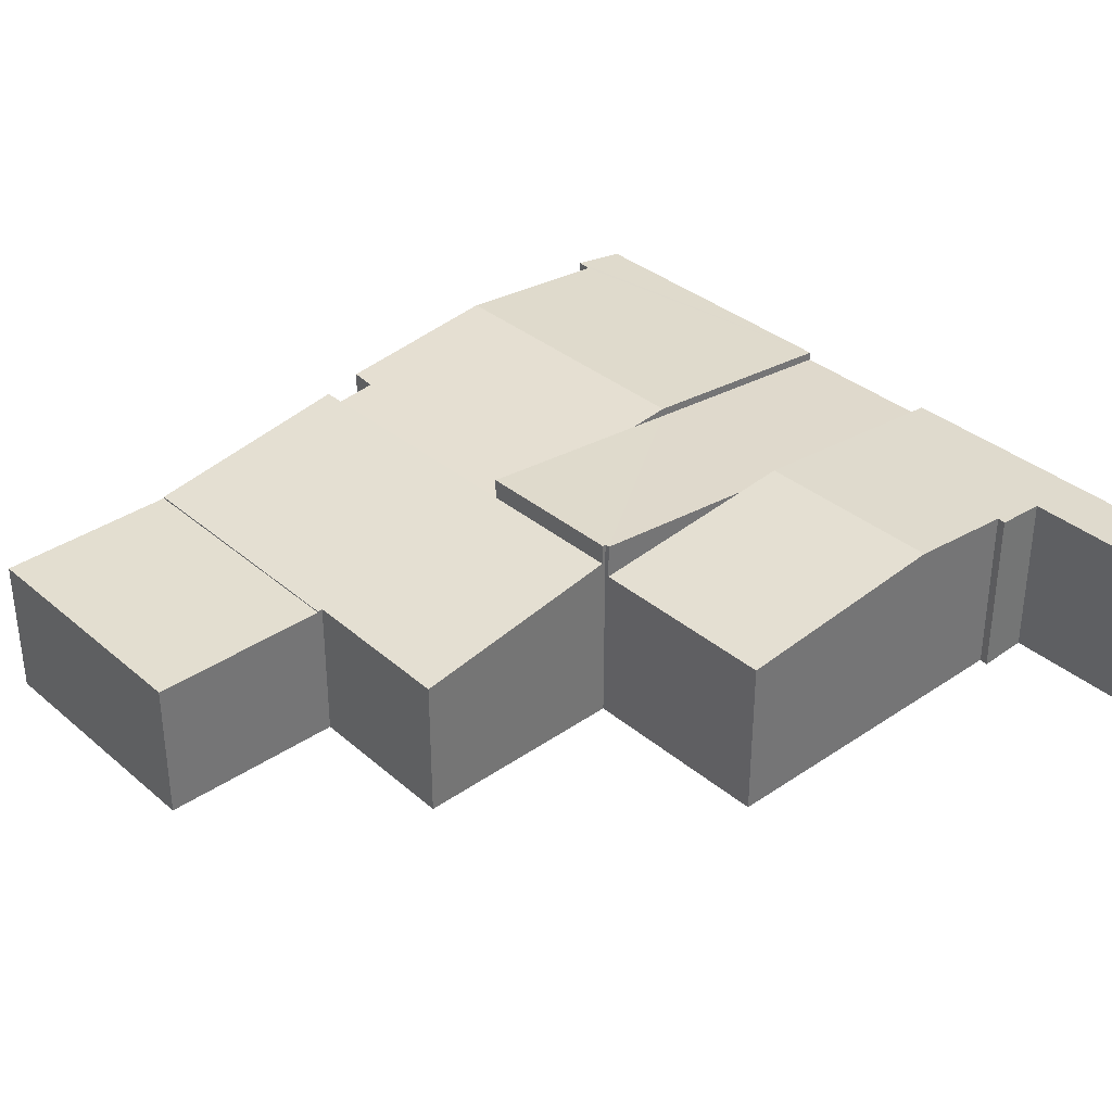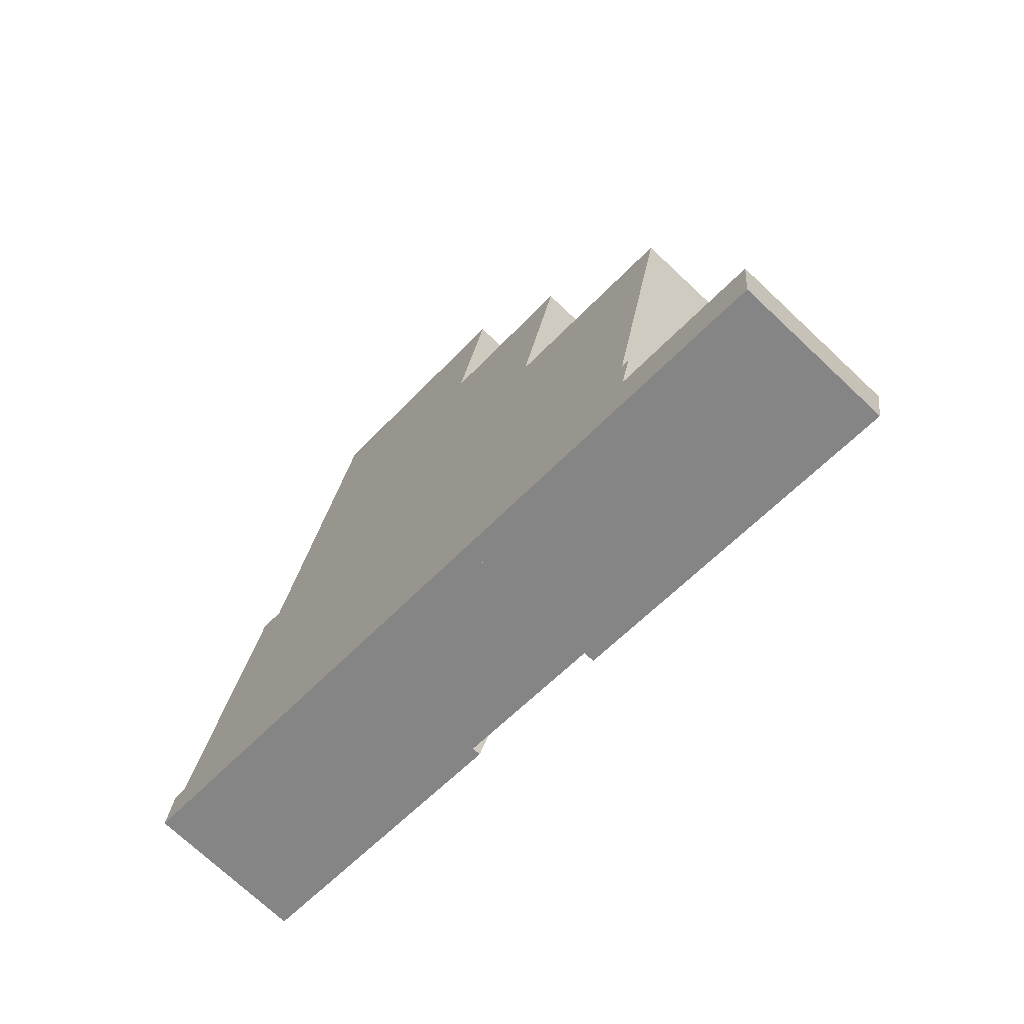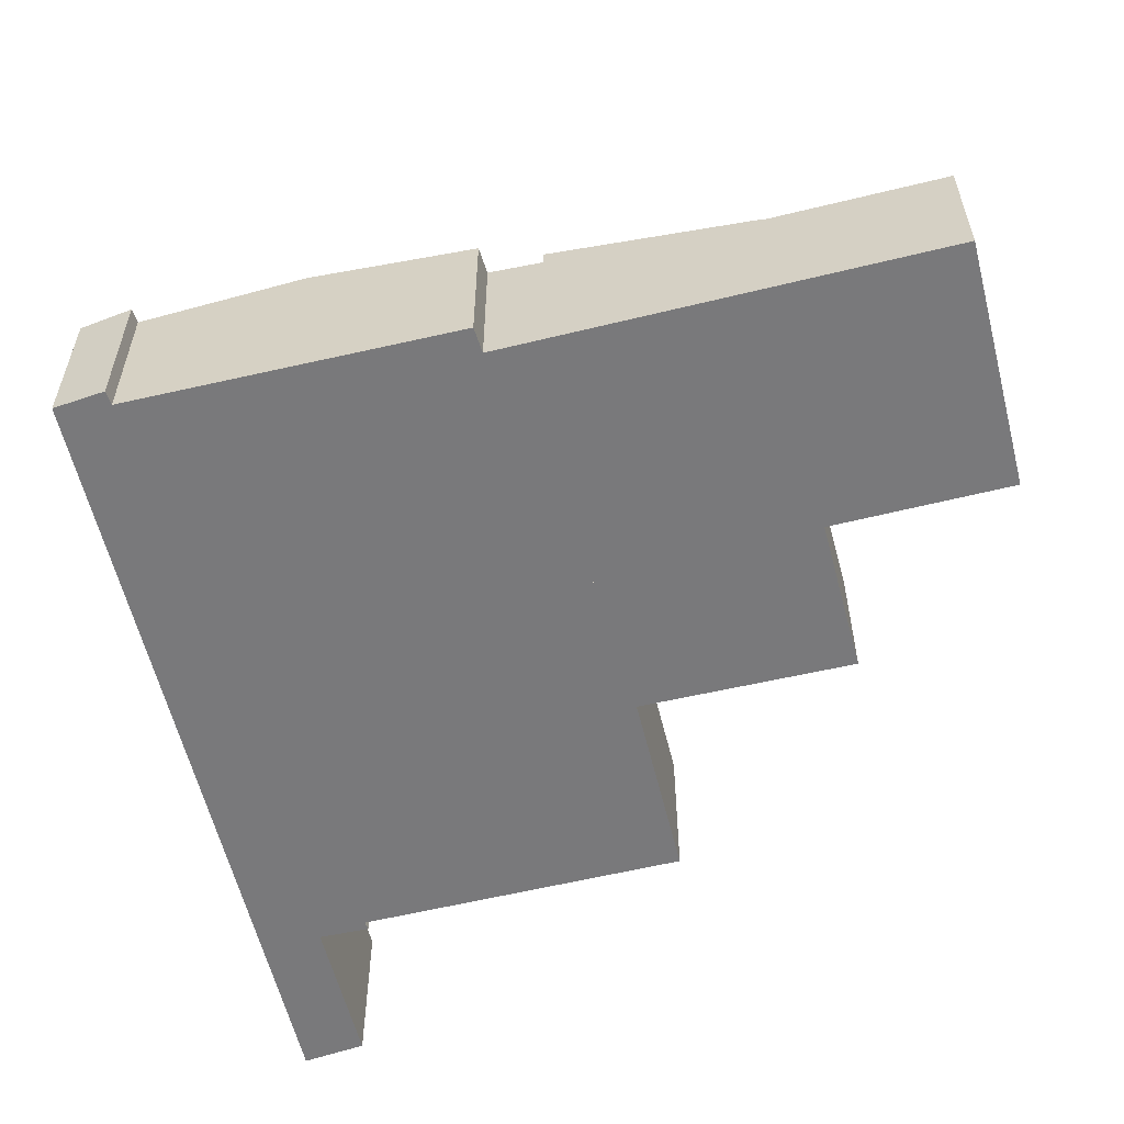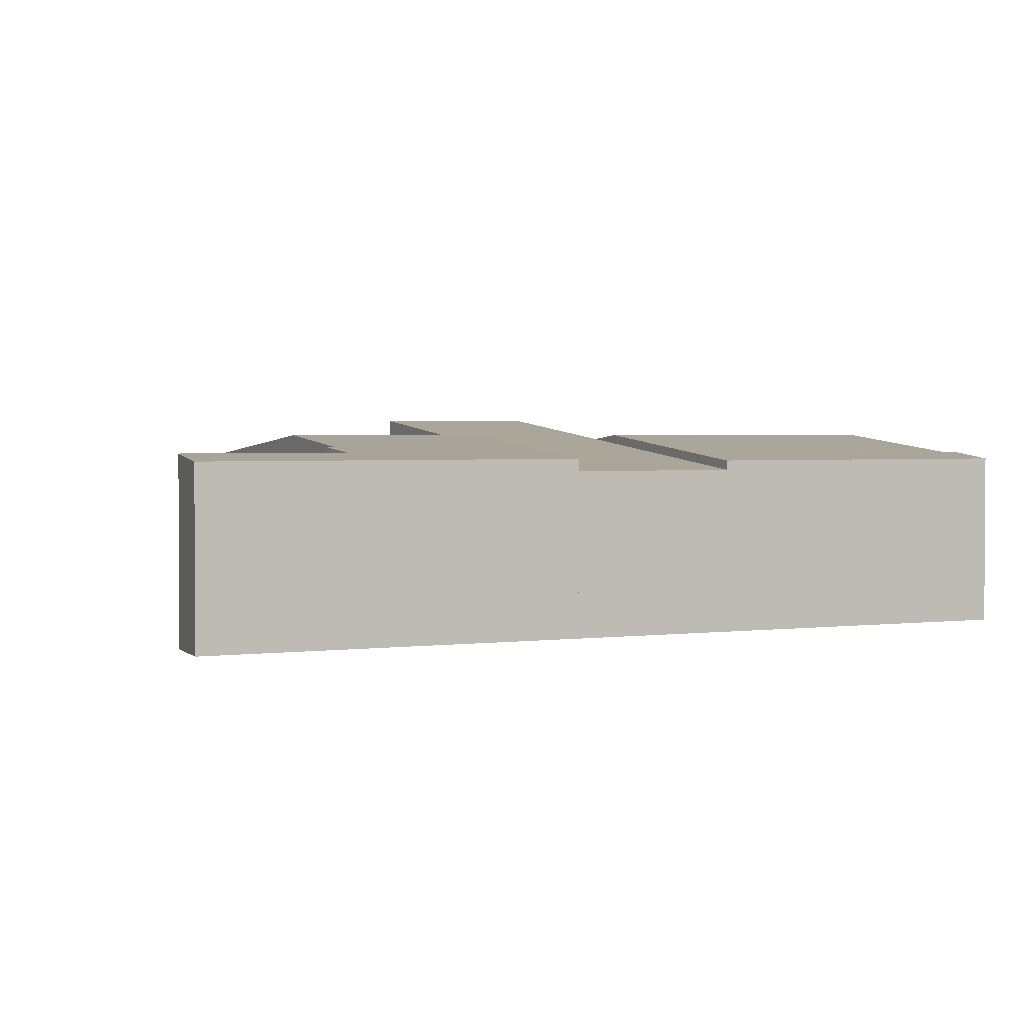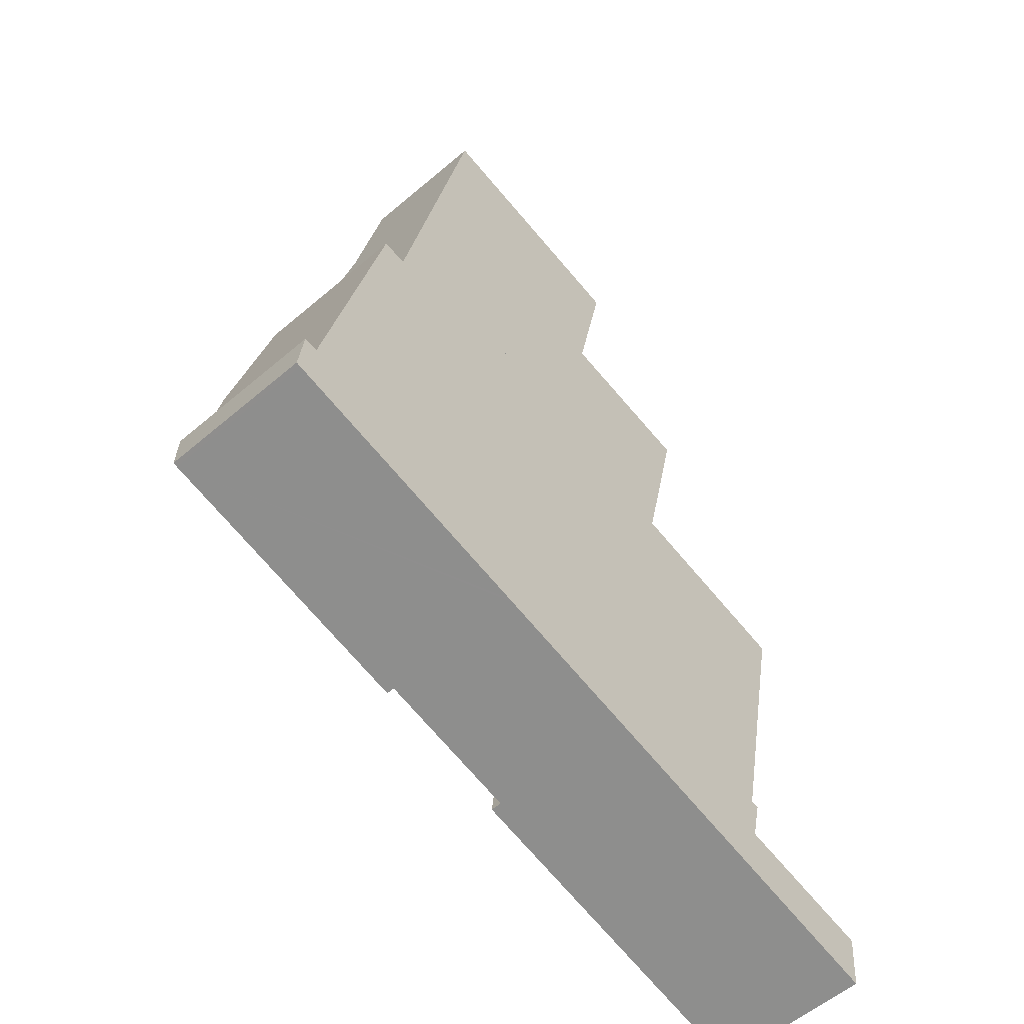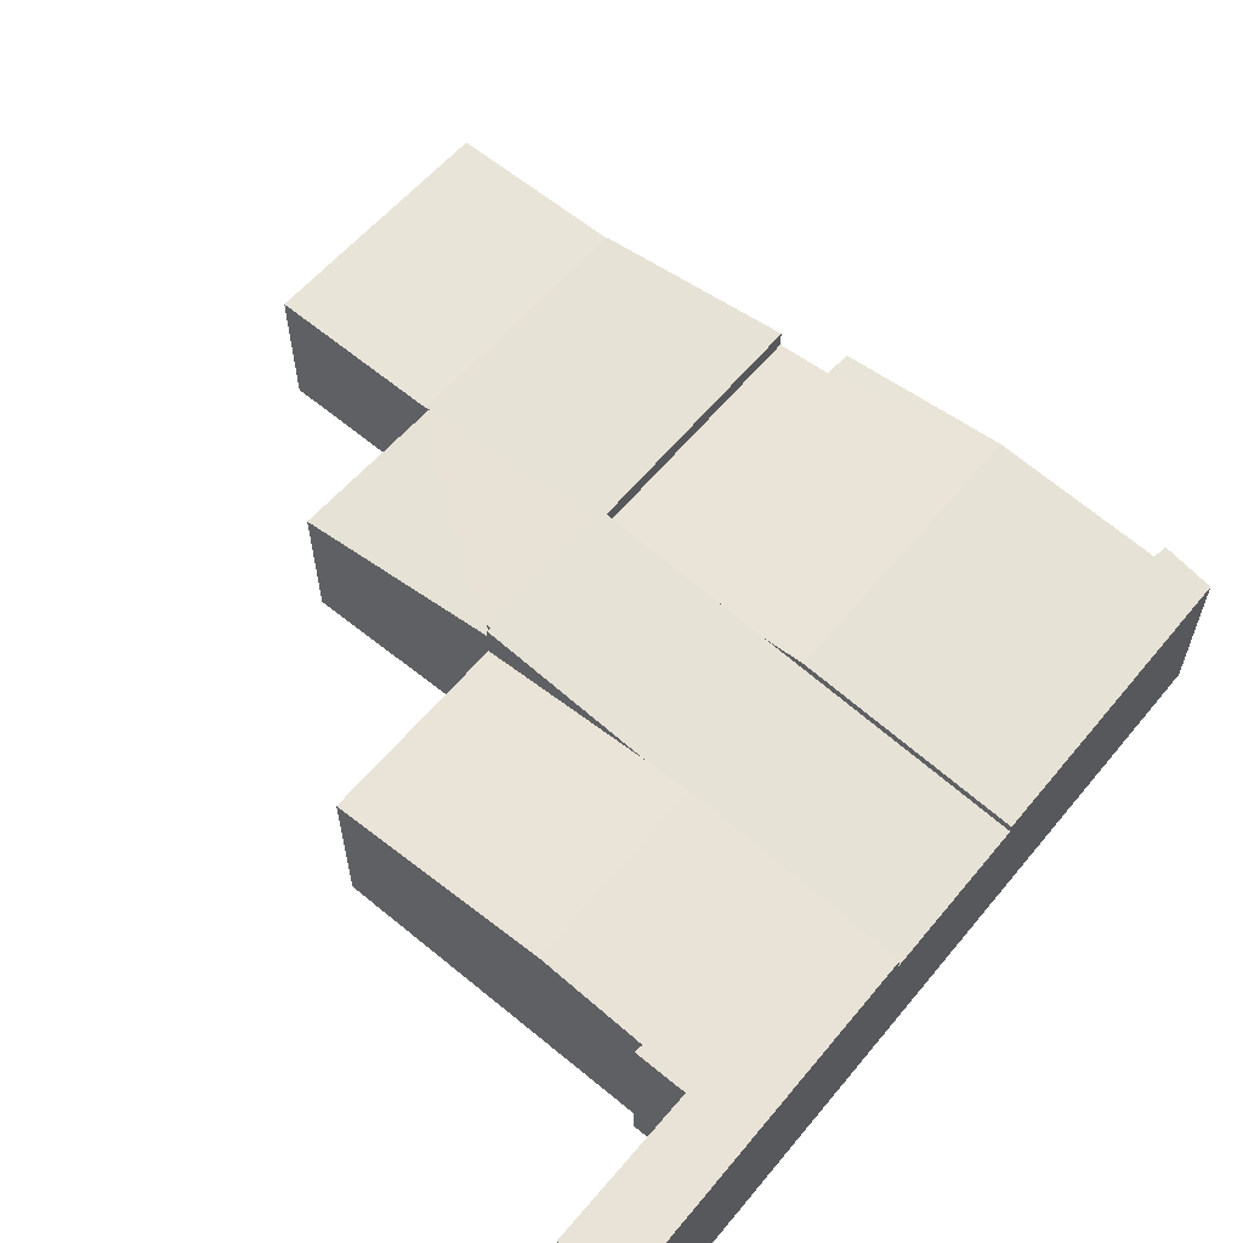
<metadata>
{"format":"obj","ext":"obj","renderer":"f3d","projection":"perspective","resolution":1024,"background":"white","views":[{"elev":35.7,"azim":59.4,"up":"+Y"},{"elev":-72.3,"azim":46.7,"up":"+Z"},{"elev":-57.9,"azim":-64.5,"up":"+Y"},{"elev":2.2,"azim":165.9,"up":"+Y"},{"elev":-57.1,"azim":-48.4,"up":"+Z"},{"elev":60.3,"azim":141.6,"up":"+Y"}]}
</metadata>
<code>
v  6.019 3.113 -1.309
v  10.06 3.582 2.481
v  9.165 3.113 -1.993
v  6.937 3.582 3.161
v  10.26 3.681 3.423
v  10.97 4.053 6.978
v  7.108 3.67 3.996
v  10.88 4.053 6.997
v  7.874 4.061 7.729
v  10.89 4.061 7.072
v  7.874 -4.733e-16 7.729
v  7.108 -2.447e-16 3.996
v  6.937 -1.936e-16 3.161
v  6.019 8.015e-17 -1.309
v  10.89 -4.33e-16 7.072
v  10.88 -4.284e-16 6.997
v  10.97 -4.273e-16 6.978
v  10.26 -2.096e-16 3.423
v  10.06 -1.519e-16 2.481
v  9.165 1.22e-16 -1.993
v  7.874 3.28 7.729
v  2.417 3.395 7.762
v  2.636 3.28 8.868
v  1.141 3.757 4.421
v  6.937 3.757 3.161
v  1.875 3.4 7.836
v  0.114 3.4 1.078
v  0.095 3.29 -0.021
v  0 3.29 2.015e-16
v  5.923 3.29 -1.288
v  6.019 3.29 -1.309
v  0.416 3.404 1.045
v  0.316 3.403 1.056
v  0.416 -6.399e-17 1.045
v  0.316 -6.466e-17 1.056
v  0.114 -6.601e-17 1.078
v  1.875 -4.798e-16 7.836
v  2.417 -4.753e-16 7.762
v  2.636 -5.43e-16 8.868
v  1.141 -2.707e-16 4.421
v  0 0 0
v  5.923 7.887e-17 -1.288
v  0.095 1.286e-18 -0.021
v  3.474 2.903 13.1
v  9.316 2.903 15.72
v  8.611 2.903 12.1
v  4.191 2.903 16.72
v  3.474 -8.021e-16 13.1
v  4.191 -1.024e-15 16.72
v  9.316 -9.625e-16 15.72
v  8.611 -7.406e-16 12.1
v  13.44 3.466 -1.603
v  13.6 3.564 -0.562
v  13.68 3.565 -0.568
v  13.5 3.562 -0.555
v  16.44 3.347 -3.575
v  16.58 3.47 -2.245
v  13.14 3.347 -2.857
v  10.06 3.77 2.481
v  13.94 3.77 1.638
v  12.47 3.347 -2.711
v  9.165 3.347 -1.993
v  14.85 3.342 6.168
v  10.97 3.345 6.978
v  13.5 3.398e-17 -0.555
v  13.68 3.478e-17 -0.568
v  13.6 3.441e-17 -0.562
v  16.58 1.375e-16 -2.245
v  13.44 9.816e-17 -1.603
v  14.85 -3.777e-16 6.168
v  16.44 2.189e-16 -3.575
v  13.94 -1.003e-16 1.638
v  13.14 1.749e-16 -2.857
v  12.47 1.66e-16 -2.711
v  10.89 3.639 7.072
v  8.745 2.941 11.97
v  11.82 2.938 11.4
v  7.874 3.642 7.729
v  8.592 2.942 12
v  3.474 2.935 13.1
v  8.611 2.926 12.1
v  2.636 3.633 8.868
v  8.592 -7.348e-16 12
v  11.82 -6.982e-16 11.4
v  8.745 -7.331e-16 11.97
g defaultobject
f 1 2 3
f 2 1 4
f 2 4 5
f 5 4 6
f 6 4 7
f 6 7 8
f 8 7 9
f 8 9 10
f 7 11 9
f 11 7 12
f 12 7 4
f 12 4 1
f 12 1 13
f 13 1 14
f 11 10 9
f 10 11 15
f 16 6 8
f 6 16 17
f 15 8 10
f 8 15 16
f 17 5 6
f 5 17 18
f 5 18 2
f 2 18 3
f 3 18 19
f 3 19 20
f 20 1 3
f 1 20 14
f 19 14 20
f 14 19 13
f 13 19 18
f 13 18 12
f 12 18 17
f 12 17 16
f 12 16 11
f 11 16 15
f 21 22 23
f 22 21 24
f 24 21 7
f 24 7 25
f 24 26 22
f 27 28 29
f 28 27 30
f 30 27 31
f 31 27 32
f 31 32 25
f 32 27 33
f 25 32 24
f 33 34 32
f 34 33 27
f 34 27 35
f 35 27 36
f 37 22 26
f 22 37 38
f 39 21 23
f 21 39 11
f 34 24 32
f 24 34 26
f 26 34 40
f 26 40 37
f 38 23 22
f 23 38 39
f 29 36 27
f 36 29 41
f 11 7 21
f 7 11 12
f 7 12 25
f 25 12 31
f 31 12 13
f 31 13 14
f 14 30 31
f 30 14 28
f 28 14 42
f 28 42 43
f 28 43 29
f 29 43 41
f 39 12 11
f 12 39 38
f 12 38 37
f 12 37 40
f 12 40 13
f 13 40 14
f 14 40 34
f 14 34 35
f 14 35 36
f 14 36 42
f 42 36 41
f 42 41 43
f 44 45 46
f 45 44 47
f 48 47 44
f 47 48 49
f 49 45 47
f 45 49 50
f 50 46 45
f 46 50 51
f 51 44 46
f 44 51 48
f 51 49 48
f 49 51 50
f 52 53 54
f 53 52 55
f 56 52 57
f 52 56 58
f 55 59 60
f 59 55 52
f 59 52 58
f 59 58 61
f 59 61 62
f 63 5 64
f 5 63 60
f 5 60 59
f 65 53 55
f 53 65 54
f 54 65 66
f 66 65 67
f 52 68 57
f 68 52 69
f 17 63 64
f 63 17 70
f 66 52 54
f 52 66 69
f 68 56 57
f 56 68 71
f 60 65 55
f 65 60 63
f 65 63 72
f 72 63 70
f 71 58 56
f 58 71 73
f 58 73 61
f 61 73 62
f 62 73 74
f 62 74 20
f 20 59 62
f 59 20 19
f 59 19 5
f 5 19 64
f 64 19 18
f 64 18 17
f 17 18 70
f 19 70 18
f 20 70 19
f 72 70 20
f 74 72 20
f 65 72 74
f 67 65 74
f 66 67 74
f 69 66 74
f 68 69 74
f 73 68 74
f 71 68 73
f 75 76 77
f 76 75 78
f 76 78 79
f 79 80 81
f 80 79 78
f 80 78 82
f 39 80 82
f 80 39 48
f 48 81 80
f 81 48 51
f 83 76 79
f 76 83 77
f 77 83 84
f 84 83 85
f 81 83 79
f 83 81 51
f 77 15 75
f 15 77 84
f 78 39 82
f 39 78 11
f 11 78 75
f 11 75 15
f 84 11 15
f 11 84 85
f 11 85 39
f 39 85 83
f 39 83 51
f 39 51 48

</code>
